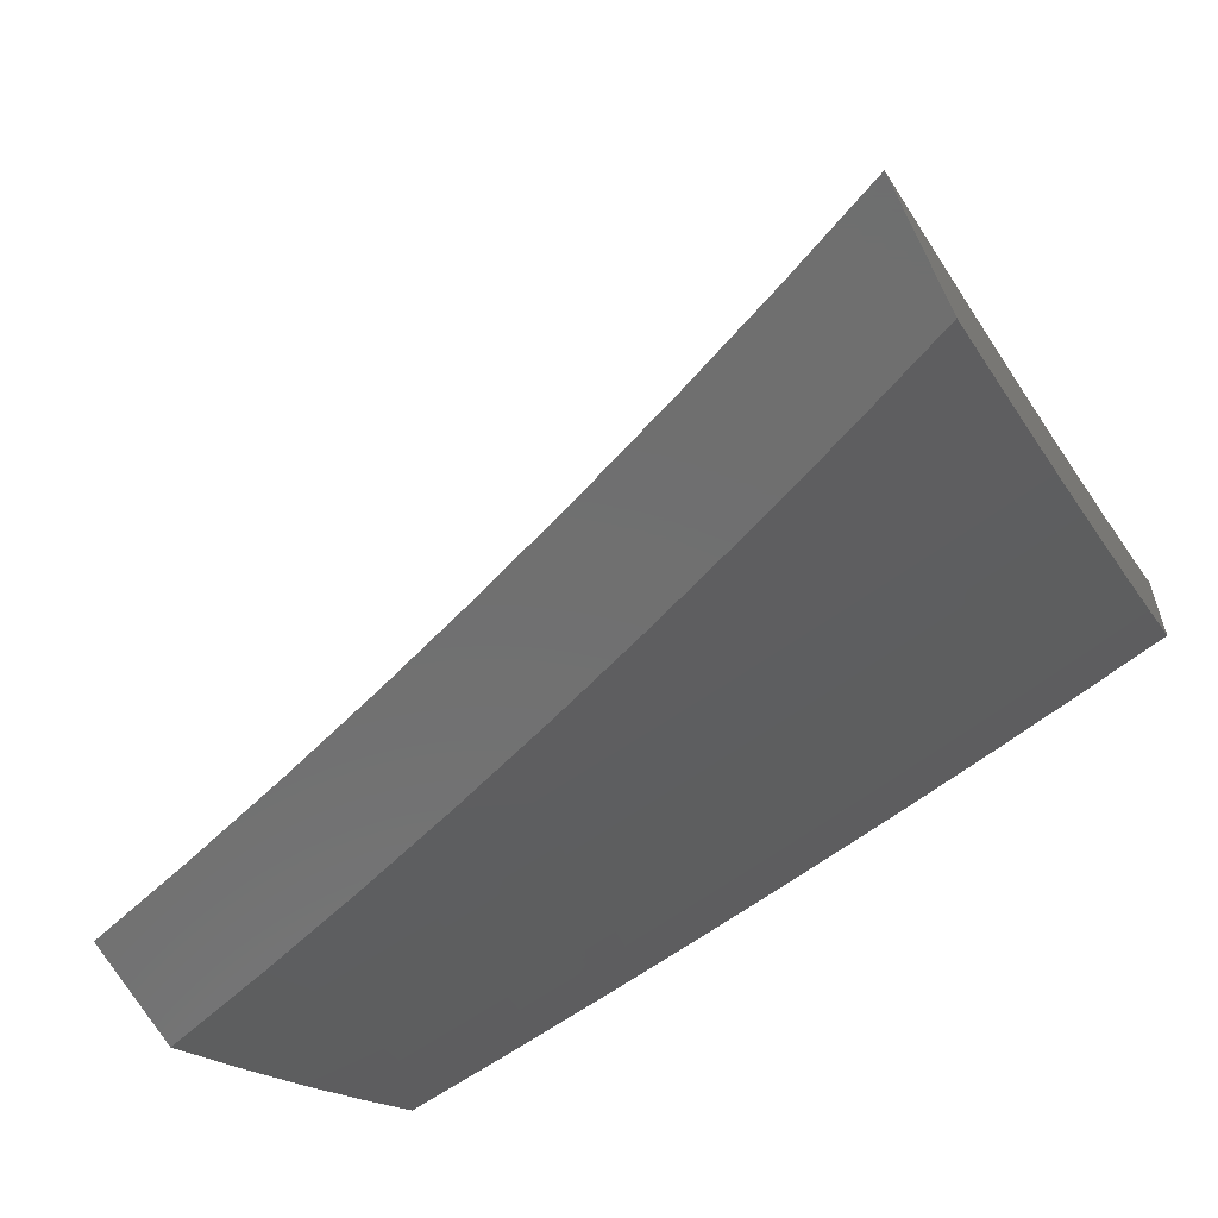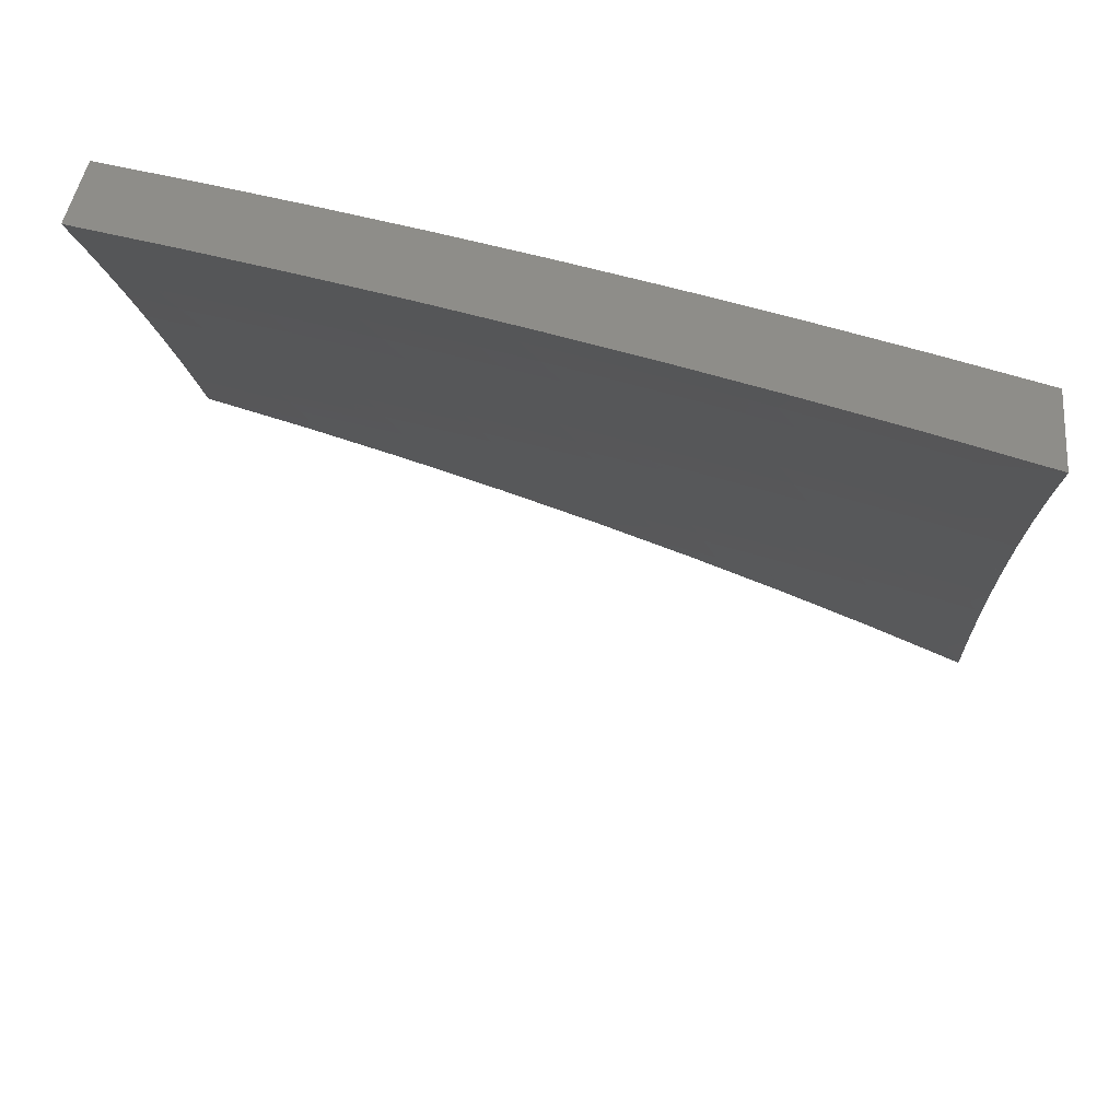
<metadata>
{"format":"stl","ext":"stl","renderer":"f3d","projection":"perspective","resolution":1024,"background":"white","views":[{"elev":-61.1,"azim":-153.0,"up":"+Y"},{"elev":38.6,"azim":-174.4,"up":"+Z"}]}
</metadata>
<code>
# stl→obj: 367 verts, 730 faces
v -2.128 -8 7.377
v -2.138 -7.966 7.415
v -2 -8 7.415
v -2.132 -7.942 7.445
v -2 -7.937 7.49
v -2.125 -7.919 7.475
v -2.119 -7.895 7.505
v -2.256 -7.859 7.505
v -2.249 -7.835 7.535
v -2.385 -7.796 7.535
v -2.378 -7.772 7.564
v -2.514 -7.731 7.564
v -2.506 -7.708 7.594
v -2.574 -7.686 7.594
v -2.558 -7.639 7.653
v -2.625 -7.617 7.653
v -2.609 -7.569 7.712
v -2.675 -7.547 7.712
v -2.658 -7.498 7.77
v -2.725 -7.476 7.77
v -2.707 -7.427 7.828
v -2.773 -7.404 7.828
v -2.754 -7.356 7.886
v -2.82 -7.332 7.886
v -2.801 -7.283 7.943
v -2.866 -7.259 7.943
v -2.754 -7.244 8
v -2.877 -7.198 8
v -2.93 -7.234 7.943
v -3 -7.15 8
v -3 -7.263 7.886
v -2.95 -7.283 7.886
v -2.969 -7.331 7.828
v -2.904 -7.356 7.828
v -2.923 -7.404 7.77
v -2.857 -7.428 7.77
v -2.875 -7.476 7.712
v -2.809 -7.5 7.712
v -2.826 -7.548 7.653
v -2.759 -7.571 7.653
v -2.777 -7.619 7.594
v -2.709 -7.642 7.594
v -2.717 -7.665 7.564
v -2.65 -7.688 7.564
v -2.658 -7.711 7.535
v -2.59 -7.734 7.535
v -2.598 -7.757 7.505
v -2.529 -7.779 7.505
v -2.537 -7.802 7.475
v -2.4 -7.843 7.475
v -2.407 -7.867 7.445
v -2.269 -7.906 7.445
v -2.276 -7.929 7.415
v -2.144 -7.989 7.385
v -2.255 -8 7.337
v -2.381 -8 7.294
v -2.296 -7.999 7.324
v -2.29 -7.976 7.354
v -2.283 -7.953 7.385
v -2.421 -7.914 7.385
v -2.414 -7.89 7.415
v -2.552 -7.849 7.415
v -2.545 -7.825 7.445
v -2.613 -7.804 7.445
v -2.606 -7.78 7.475
v -2.674 -7.758 7.475
v -2.666 -7.735 7.505
v -2.734 -7.712 7.505
v -2.726 -7.689 7.535
v -2.794 -7.665 7.535
v -2.785 -7.642 7.564
v -2.853 -7.618 7.564
v -2.844 -7.595 7.594
v -2.912 -7.57 7.594
v -2.894 -7.523 7.653
v -2.96 -7.499 7.653
v -2.942 -7.451 7.712
v -3 -7.482 7.655
v -3 -7.373 7.771
v -2.507 -8 7.249
v -2.443 -7.983 7.294
v -2.436 -7.96 7.324
v -2.428 -7.937 7.354
v -2.631 -8 7.202
v -2.597 -7.986 7.232
v -2.582 -7.941 7.294
v -2.575 -7.918 7.324
v -2.567 -7.895 7.354
v -2.56 -7.872 7.385
v -2.667 -7.964 7.232
v -2.755 -8 7.153
v -2.737 -7.941 7.232
v -2.753 -7.986 7.171
v -2.807 -7.918 7.232
v -2.823 -7.963 7.171
v -2.877 -7.894 7.232
v -2.893 -7.939 7.171
v -2.947 -7.869 7.232
v -2.963 -7.914 7.171
v -3 -7.9 7.172
v -2.98 -7.958 7.109
v -3 -8 7.047
v -2.909 -7.983 7.109
v -2.878 -8 7.101
v -3 -7.798 7.295
v -2.93 -7.825 7.294
v -2.861 -7.849 7.294
v -2.791 -7.873 7.294
v -2.721 -7.896 7.294
v -2.652 -7.919 7.294
v -3 -7.695 7.416
v -2.992 -7.777 7.324
v -2.922 -7.802 7.324
v -3 -7.589 7.536
v -2.948 -7.663 7.475
v -2.957 -7.686 7.445
v -2.965 -7.709 7.415
v -2.896 -7.734 7.415
v -2.905 -7.757 7.385
v -2.836 -7.781 7.385
v -2.844 -7.804 7.354
v -2.775 -7.827 7.354
v -2.783 -7.85 7.324
v -2.714 -7.873 7.324
v -2.988 -7.569 7.564
v -2.997 -7.592 7.535
v -2.939 -7.64 7.505
v -2.93 -7.617 7.535
v -2.87 -7.665 7.505
v -2.862 -7.641 7.535
v -2.802 -7.689 7.505
v -2.989 -7.379 7.77
v -2.736 -7.307 7.943
v -2.63 -7.288 8
v -2.671 -7.33 7.943
v -2.606 -7.352 7.943
v -2.624 -7.401 7.886
v -2.558 -7.423 7.886
v -2.575 -7.472 7.828
v -2.509 -7.493 7.828
v -2.526 -7.542 7.77
v -2.459 -7.563 7.77
v -2.475 -7.612 7.712
v -2.341 -7.652 7.712
v -2.356 -7.7 7.653
v -2.221 -7.739 7.653
v -2.235 -7.787 7.594
v -2.1 -7.823 7.594
v -2.106 -7.847 7.564
v -2 -7.873 7.565
v -2.113 -7.871 7.535
v -2.505 -7.33 8
v -2.541 -7.374 7.943
v -2.493 -7.444 7.886
v -2.443 -7.514 7.828
v -2.326 -7.603 7.77
v -2.207 -7.69 7.712
v -2.087 -7.774 7.653
v -2 -7.809 7.639
v -2.476 -7.395 7.943
v -2.38 -7.37 8
v -2.411 -7.415 7.943
v -2.281 -7.455 7.943
v -2.296 -7.504 7.886
v -2.165 -7.542 7.886
v -2.179 -7.591 7.828
v -2.047 -7.626 7.828
v -2.06 -7.676 7.77
v -2 -7.678 7.785
v -2 -7.744 7.712
v -2.254 -7.408 8
v -2.15 -7.491 7.943
v -2.034 -7.576 7.886
v -2 -7.612 7.857
v -2.127 -7.443 8
v -2.02 -7.526 7.943
v -2 -7.545 7.929
v -2 -7.477 8
v -2.074 -7.725 7.712
v -2.193 -7.641 7.77
v -2.311 -7.554 7.828
v -2.427 -7.465 7.886
v -2.263 -7.882 7.475
v -2.242 -7.811 7.564
v -2.393 -7.82 7.505
v -2.371 -7.748 7.594
v -2.522 -7.755 7.535
v -2.491 -7.66 7.653
v -2.644 -7.896 7.324
v -2.637 -7.873 7.354
v -2.706 -7.851 7.354
v -2.629 -7.85 7.385
v -2.698 -7.828 7.385
v -2.767 -7.805 7.385
v -2.621 -7.827 7.415
v -2.69 -7.805 7.415
v -2.759 -7.782 7.415
v -2.827 -7.758 7.415
v -2.582 -7.71 7.564
v -2.542 -7.591 7.712
v -2.682 -7.781 7.445
v -2.742 -7.735 7.475
v -2.642 -7.664 7.594
v -2.592 -7.521 7.77
v -2.751 -7.759 7.445
v -2.819 -7.735 7.445
v -2.888 -7.711 7.445
v -2.692 -7.594 7.653
v -2.641 -7.45 7.828
v -2.852 -7.826 7.324
v -2.913 -7.779 7.354
v -2.974 -7.731 7.385
v -2.811 -7.712 7.475
v -2.879 -7.688 7.475
v -2.742 -7.524 7.712
v -2.791 -7.452 7.77
v -2.839 -7.38 7.828
v -2.885 -7.308 7.886
v -2.689 -7.379 7.886
v -2.921 -7.593 7.564
v -2.983 -7.754 7.354
v -2.979 -7.545 7.594
v -3 -7.915 7.301
v -3 -8 7.197
v -2.968 -7.927 7.301
v -2.878 -8 7.25
v -2.898 -7.951 7.301
v -2.827 -7.976 7.301
v -2.8 -7.899 7.403
v -2.73 -7.923 7.403
v -2.703 -7.845 7.505
v -2.634 -7.867 7.505
v -2.608 -7.788 7.606
v -2.539 -7.81 7.606
v -2.533 -7.79 7.631
v -2.396 -7.831 7.631
v -2.39 -7.811 7.656
v -2.253 -7.85 7.656
v -2.241 -7.809 7.706
v -2.106 -7.845 7.706
v -2.094 -7.804 7.756
v -2 -7.805 7.781
v -2.083 -7.762 7.805
v -2 -7.705 7.891
v -2.072 -7.72 7.854
v -2.061 -7.678 7.903
v -2.206 -7.685 7.854
v -2.194 -7.643 7.903
v -2.34 -7.647 7.854
v -2.327 -7.605 7.903
v -2.473 -7.607 7.854
v -2.46 -7.565 7.903
v -2.54 -7.586 7.854
v -2.526 -7.544 7.903
v -2.607 -7.564 7.854
v -2.593 -7.523 7.903
v -2.674 -7.542 7.854
v -2.659 -7.501 7.903
v -2.74 -7.519 7.854
v -2.725 -7.478 7.903
v -2.806 -7.495 7.854
v -2.791 -7.455 7.903
v -2.873 -7.471 7.854
v -2.857 -7.431 7.903
v -2.939 -7.447 7.854
v -2.923 -7.406 7.903
v -2.989 -7.381 7.903
v -2.907 -7.365 7.952
v -2.973 -7.34 7.952
v -2.877 -7.329 8
v -3 -7.282 8
v -2.755 -8 7.3
v -2.757 -7.999 7.301
v -2.66 -7.945 7.403
v -2.631 -8 7.349
v -2.59 -7.967 7.403
v -2.506 -8 7.395
v -2.565 -7.889 7.505
v -2.426 -7.931 7.505
v -2.402 -7.851 7.606
v -2.265 -7.89 7.606
v -2.259 -7.87 7.631
v -2.122 -7.906 7.631
v -2.117 -7.886 7.656
v -2 -7.903 7.67
v -2.381 -8 7.439
v -2.288 -7.97 7.505
v -2.127 -7.926 7.606
v -2.255 -8 7.481
v -2.128 -8 7.52
v -2 -8 7.557
v -2.05 -7.636 7.952
v -2 -7.603 8
v -2.127 -7.57 8
v -2.182 -7.601 7.952
v -2.254 -7.535 8
v -2.314 -7.564 7.952
v -2.38 -7.498 8
v -2.446 -7.524 7.952
v -2.505 -7.459 8
v -2.512 -7.503 7.952
v -2.578 -7.481 7.952
v -2.63 -7.418 8
v -2.645 -7.459 7.952
v -2.71 -7.437 7.952
v -2.754 -7.375 8
v -2.776 -7.414 7.952
v -2.841 -7.39 7.952
v -3 -7.376 7.904
v -3 -7.469 7.806
v -3 -7.561 7.707
v -2.971 -7.527 7.756
v -2.955 -7.487 7.805
v -2.986 -7.567 7.706
v -3 -7.651 7.607
v -2.934 -7.631 7.656
v -2.942 -7.651 7.631
v -2.866 -7.656 7.656
v -2.874 -7.676 7.631
v -2.799 -7.68 7.656
v -2.806 -7.7 7.631
v -2.731 -7.703 7.656
v -2.738 -7.723 7.631
v -2.663 -7.726 7.656
v -2.669 -7.746 7.631
v -2.594 -7.748 7.656
v -2.601 -7.768 7.631
v -2.526 -7.77 7.656
v -2.949 -7.671 7.606
v -3 -7.74 7.506
v -2.979 -7.749 7.505
v -3 -7.828 7.404
v -2.911 -7.774 7.505
v -2.939 -7.851 7.403
v -2.842 -7.798 7.505
v -2.87 -7.875 7.403
v -2.773 -7.822 7.505
v -2.888 -7.512 7.805
v -2.822 -7.536 7.805
v -2.755 -7.56 7.805
v -2.688 -7.582 7.805
v -2.621 -7.605 7.805
v -2.554 -7.627 7.805
v -2.487 -7.648 7.805
v -2.352 -7.688 7.805
v -2.218 -7.726 7.805
v -2.904 -7.552 7.756
v -2.837 -7.576 7.756
v -2.769 -7.6 7.756
v -2.702 -7.623 7.756
v -2.635 -7.646 7.756
v -2.567 -7.667 7.756
v -2.5 -7.689 7.756
v -2.365 -7.729 7.756
v -2.23 -7.768 7.756
v -2.919 -7.592 7.706
v -2.852 -7.616 7.706
v -2.784 -7.64 7.706
v -2.717 -7.663 7.706
v -2.649 -7.686 7.706
v -2.581 -7.708 7.706
v -2.513 -7.729 7.706
v -2.377 -7.77 7.706
v -2.881 -7.695 7.606
v -2.813 -7.72 7.606
v -2.745 -7.743 7.606
v -2.676 -7.766 7.606
f 1 2 3
f 3 2 4
f 3 4 5
f 5 4 6
f 5 6 7
f 7 6 8
f 7 8 9
f 9 8 10
f 9 10 11
f 11 10 12
f 11 12 13
f 13 12 14
f 13 14 15
f 15 14 16
f 15 16 17
f 17 16 18
f 17 18 19
f 19 18 20
f 19 20 21
f 21 20 22
f 21 22 23
f 23 22 24
f 23 24 25
f 25 24 26
f 25 26 27
f 27 26 28
f 28 26 29
f 28 29 30
f 30 29 31
f 31 29 32
f 31 32 33
f 33 32 34
f 33 34 35
f 35 34 36
f 35 36 37
f 37 36 38
f 37 38 39
f 39 38 40
f 39 40 41
f 41 40 42
f 41 42 43
f 43 42 44
f 43 44 45
f 45 44 46
f 45 46 47
f 47 46 48
f 47 48 49
f 49 48 50
f 49 50 51
f 51 50 52
f 51 52 53
f 53 52 2
f 53 2 54
f 54 2 1
f 54 1 55
f 56 57 55
f 55 57 58
f 55 58 59
f 59 58 60
f 59 60 61
f 61 60 62
f 61 62 63
f 63 62 64
f 63 64 65
f 65 64 66
f 65 66 67
f 67 66 68
f 67 68 69
f 69 68 70
f 69 70 71
f 71 70 72
f 71 72 73
f 73 72 74
f 73 74 75
f 75 74 76
f 75 76 77
f 77 76 78
f 77 78 79
f 80 81 56
f 56 81 82
f 56 82 57
f 57 82 83
f 57 83 58
f 58 83 60
f 84 85 80
f 80 85 86
f 80 86 81
f 81 86 87
f 81 87 82
f 82 87 88
f 82 88 83
f 83 88 89
f 83 89 60
f 60 89 62
f 85 84 90
f 90 84 91
f 90 91 92
f 92 91 93
f 92 93 94
f 94 93 95
f 94 95 96
f 96 95 97
f 96 97 98
f 98 97 99
f 98 99 100
f 100 99 101
f 100 101 102
f 102 101 103
f 102 103 104
f 104 103 97
f 104 97 95
f 93 91 95
f 95 91 104
f 100 105 98
f 98 105 106
f 98 106 96
f 96 106 107
f 96 107 94
f 94 107 108
f 94 108 92
f 92 108 109
f 92 109 90
f 90 109 110
f 90 110 85
f 85 110 86
f 111 112 105
f 105 112 113
f 105 113 106
f 106 113 107
f 114 115 111
f 111 115 116
f 111 116 117
f 117 116 118
f 117 118 119
f 119 118 120
f 119 120 121
f 121 120 122
f 121 122 123
f 123 122 124
f 123 124 109
f 109 124 110
f 78 125 114
f 114 125 126
f 114 126 127
f 127 126 128
f 127 128 129
f 129 128 130
f 129 130 131
f 131 130 70
f 131 70 68
f 31 33 79
f 79 33 132
f 79 132 77
f 77 132 35
f 77 35 37
f 25 27 133
f 133 27 134
f 133 134 135
f 135 134 136
f 135 136 137
f 137 136 138
f 137 138 139
f 139 138 140
f 139 140 141
f 141 140 142
f 141 142 143
f 143 142 144
f 143 144 145
f 145 144 146
f 145 146 147
f 147 146 148
f 147 148 149
f 149 148 150
f 149 150 151
f 151 150 5
f 151 5 7
f 134 152 136
f 136 152 153
f 136 153 138
f 138 153 154
f 138 154 140
f 140 154 155
f 140 155 142
f 142 155 156
f 142 156 144
f 144 156 157
f 144 157 146
f 146 157 158
f 146 158 148
f 148 158 159
f 148 159 150
f 153 152 160
f 160 152 161
f 160 161 162
f 162 161 163
f 162 163 164
f 164 163 165
f 164 165 166
f 166 165 167
f 166 167 168
f 168 167 169
f 168 169 170
f 161 171 163
f 163 171 172
f 163 172 165
f 165 172 173
f 165 173 167
f 167 173 174
f 167 174 169
f 171 175 172
f 172 175 176
f 172 176 173
f 173 176 177
f 173 177 174
f 175 178 176
f 176 178 177
f 159 158 170
f 170 158 179
f 170 179 168
f 168 179 180
f 168 180 166
f 166 180 181
f 166 181 164
f 164 181 182
f 164 182 162
f 162 182 160
f 2 52 4
f 4 52 183
f 4 183 6
f 6 183 8
f 7 9 151
f 151 9 184
f 151 184 149
f 149 184 147
f 180 179 157
f 157 179 158
f 54 55 59
f 54 59 53
f 53 59 61
f 53 61 51
f 51 61 63
f 51 63 49
f 49 63 65
f 49 65 47
f 47 65 67
f 47 67 45
f 45 67 69
f 45 69 43
f 43 69 71
f 43 71 41
f 41 71 73
f 41 73 39
f 39 73 75
f 39 75 37
f 37 75 77
f 52 50 183
f 183 50 185
f 183 185 8
f 8 185 10
f 9 11 184
f 184 11 186
f 184 186 147
f 147 186 145
f 181 180 156
f 156 180 157
f 50 48 185
f 185 48 187
f 185 187 10
f 10 187 12
f 11 13 186
f 186 13 188
f 186 188 145
f 145 188 143
f 182 181 155
f 155 181 156
f 87 86 189
f 189 86 110
f 189 110 124
f 88 87 190
f 190 87 189
f 190 189 191
f 191 189 124
f 191 124 122
f 89 88 192
f 192 88 190
f 192 190 193
f 193 190 191
f 193 191 194
f 194 191 122
f 194 122 120
f 62 89 195
f 195 89 192
f 195 192 196
f 196 192 193
f 196 193 197
f 197 193 194
f 197 194 198
f 198 194 120
f 198 120 118
f 48 46 187
f 187 46 199
f 187 199 12
f 12 199 14
f 13 15 188
f 188 15 200
f 188 200 143
f 143 200 141
f 160 182 154
f 154 182 155
f 62 195 64
f 64 195 201
f 64 201 66
f 66 201 202
f 66 202 68
f 68 202 131
f 201 195 196
f 46 44 199
f 199 44 203
f 199 203 14
f 14 203 16
f 15 17 200
f 200 17 204
f 200 204 141
f 141 204 139
f 153 160 154
f 123 109 108
f 201 196 205
f 205 196 197
f 205 197 206
f 206 197 198
f 206 198 207
f 207 198 118
f 207 118 116
f 44 42 203
f 203 42 208
f 203 208 16
f 16 208 18
f 17 19 204
f 204 19 209
f 204 209 139
f 139 209 137
f 99 97 103
f 101 99 103
f 123 108 210
f 210 108 107
f 210 107 113
f 123 210 121
f 121 210 211
f 121 211 119
f 119 211 212
f 119 212 117
f 117 212 111
f 211 210 113
f 206 213 205
f 205 213 202
f 205 202 201
f 129 131 213
f 213 131 202
f 213 206 214
f 214 206 207
f 214 207 115
f 115 207 116
f 72 70 130
f 208 42 40
f 18 208 215
f 215 208 40
f 215 40 38
f 18 215 20
f 20 215 216
f 20 216 22
f 22 216 217
f 22 217 24
f 24 217 218
f 24 218 26
f 26 218 29
f 216 215 38
f 209 19 21
f 137 209 219
f 219 209 21
f 219 21 23
f 133 135 219
f 219 135 137
f 133 219 23
f 133 23 25
f 217 216 36
f 36 216 38
f 72 130 220
f 220 130 128
f 220 128 125
f 125 128 126
f 129 214 127
f 127 214 115
f 127 115 114
f 214 129 213
f 211 113 221
f 221 113 112
f 221 112 111
f 111 212 221
f 221 212 211
f 72 220 74
f 74 220 222
f 74 222 76
f 76 222 78
f 222 220 125
f 218 217 34
f 34 217 36
f 78 222 125
f 33 35 132
f 29 218 32
f 32 218 34
f 223 224 225
f 225 224 226
f 225 226 227
f 227 226 228
f 227 228 229
f 229 228 230
f 229 230 231
f 231 230 232
f 231 232 233
f 233 232 234
f 233 234 235
f 235 234 236
f 235 236 237
f 237 236 238
f 237 238 239
f 239 238 240
f 239 240 241
f 241 240 242
f 241 242 243
f 243 242 244
f 243 244 245
f 245 244 246
f 245 246 247
f 247 246 248
f 247 248 249
f 249 248 250
f 249 250 251
f 251 250 252
f 251 252 253
f 253 252 254
f 253 254 255
f 255 254 256
f 255 256 257
f 257 256 258
f 257 258 259
f 259 258 260
f 259 260 261
f 261 260 262
f 261 262 263
f 263 262 264
f 263 264 265
f 265 264 266
f 265 266 267
f 267 266 268
f 267 268 269
f 269 268 270
f 269 270 271
f 226 272 228
f 228 272 273
f 228 273 230
f 230 273 272
f 230 272 274
f 274 272 275
f 274 275 276
f 276 275 277
f 276 277 278
f 278 277 279
f 278 279 280
f 280 279 281
f 280 281 282
f 282 281 283
f 282 283 284
f 284 283 285
f 284 285 240
f 240 285 242
f 277 286 279
f 279 286 287
f 279 287 281
f 281 287 288
f 281 288 283
f 283 288 285
f 286 289 287
f 287 289 290
f 287 290 288
f 288 290 291
f 288 291 285
f 246 244 292
f 292 244 293
f 292 293 294
f 292 294 295
f 295 294 296
f 295 296 297
f 297 296 298
f 297 298 299
f 299 298 300
f 299 300 301
f 301 300 302
f 301 302 256
f 256 302 258
f 300 303 302
f 302 303 304
f 302 304 258
f 258 304 260
f 304 303 305
f 305 303 306
f 305 306 307
f 307 306 308
f 307 308 264
f 264 308 266
f 306 270 308
f 308 270 268
f 308 268 266
f 271 309 269
f 269 309 267
f 309 310 267
f 267 310 265
f 311 312 310
f 310 312 313
f 310 313 265
f 265 313 263
f 312 311 314
f 314 311 315
f 314 315 316
f 316 315 317
f 316 317 318
f 318 317 319
f 318 319 320
f 320 319 321
f 320 321 322
f 322 321 323
f 322 323 324
f 324 323 325
f 324 325 326
f 326 325 327
f 326 327 328
f 328 327 235
f 328 235 237
f 317 315 329
f 329 315 330
f 329 330 331
f 331 330 332
f 331 332 333
f 333 332 334
f 333 334 335
f 335 334 336
f 335 336 337
f 337 336 229
f 337 229 231
f 332 223 334
f 334 223 225
f 334 225 336
f 336 225 227
f 336 227 229
f 307 264 262
f 263 338 261
f 261 338 339
f 261 339 259
f 259 339 340
f 259 340 257
f 257 340 341
f 257 341 255
f 255 341 342
f 255 342 253
f 253 342 343
f 253 343 251
f 251 343 344
f 251 344 249
f 249 344 345
f 249 345 247
f 247 345 346
f 247 346 245
f 245 346 243
f 338 347 339
f 339 347 348
f 339 348 340
f 340 348 349
f 340 349 341
f 341 349 350
f 341 350 342
f 342 350 351
f 342 351 343
f 343 351 352
f 343 352 344
f 344 352 353
f 344 353 345
f 345 353 354
f 345 354 346
f 346 354 355
f 346 355 243
f 243 355 241
f 263 313 338
f 338 313 312
f 338 312 347
f 347 312 314
f 347 314 356
f 356 314 316
f 356 316 357
f 357 316 318
f 357 318 358
f 358 318 320
f 358 320 359
f 359 320 322
f 359 322 360
f 360 322 324
f 360 324 361
f 361 324 326
f 361 326 362
f 362 326 328
f 362 328 363
f 363 328 237
f 363 237 239
f 347 356 348
f 348 356 357
f 348 357 349
f 349 357 358
f 349 358 350
f 350 358 359
f 350 359 351
f 351 359 360
f 351 360 352
f 352 360 361
f 352 361 353
f 353 361 362
f 353 362 354
f 354 362 363
f 354 363 355
f 355 363 239
f 355 239 241
f 317 329 319
f 319 329 364
f 319 364 321
f 321 364 365
f 321 365 323
f 323 365 366
f 323 366 325
f 325 366 367
f 325 367 327
f 327 367 233
f 327 233 235
f 329 331 364
f 364 331 333
f 364 333 365
f 365 333 335
f 365 335 366
f 366 335 337
f 366 337 367
f 367 337 231
f 367 231 233
f 305 307 262
f 305 262 260
f 305 260 304
f 301 256 254
f 230 274 232
f 232 274 278
f 232 278 234
f 234 278 280
f 234 280 236
f 236 280 282
f 236 282 238
f 238 282 284
f 238 284 240
f 276 278 274
f 299 301 254
f 299 254 252
f 297 299 252
f 297 252 250
f 295 297 250
f 295 250 248
f 292 295 248
f 292 248 246
f 30 31 271
f 271 31 309
f 309 31 79
f 309 79 310
f 310 79 78
f 310 78 311
f 311 78 114
f 311 114 315
f 315 114 330
f 330 114 111
f 330 111 332
f 332 111 105
f 332 105 223
f 223 105 100
f 223 100 224
f 224 100 102
f 102 104 224
f 224 104 91
f 224 91 226
f 226 91 84
f 226 84 272
f 272 84 80
f 272 80 275
f 275 80 56
f 275 56 277
f 277 56 55
f 277 55 286
f 286 55 1
f 286 1 289
f 289 1 290
f 290 1 3
f 290 3 291
f 293 178 294
f 294 178 175
f 294 175 296
f 296 175 298
f 298 175 171
f 298 171 300
f 300 171 161
f 300 161 303
f 303 161 152
f 303 152 306
f 306 152 134
f 306 134 270
f 270 134 27
f 270 27 271
f 271 27 28
f 271 28 30
f 3 5 291
f 291 5 150
f 291 150 285
f 285 150 159
f 285 159 242
f 242 159 170
f 242 170 169
f 242 169 244
f 244 169 174
f 244 174 293
f 293 174 177
f 293 177 178

</code>
